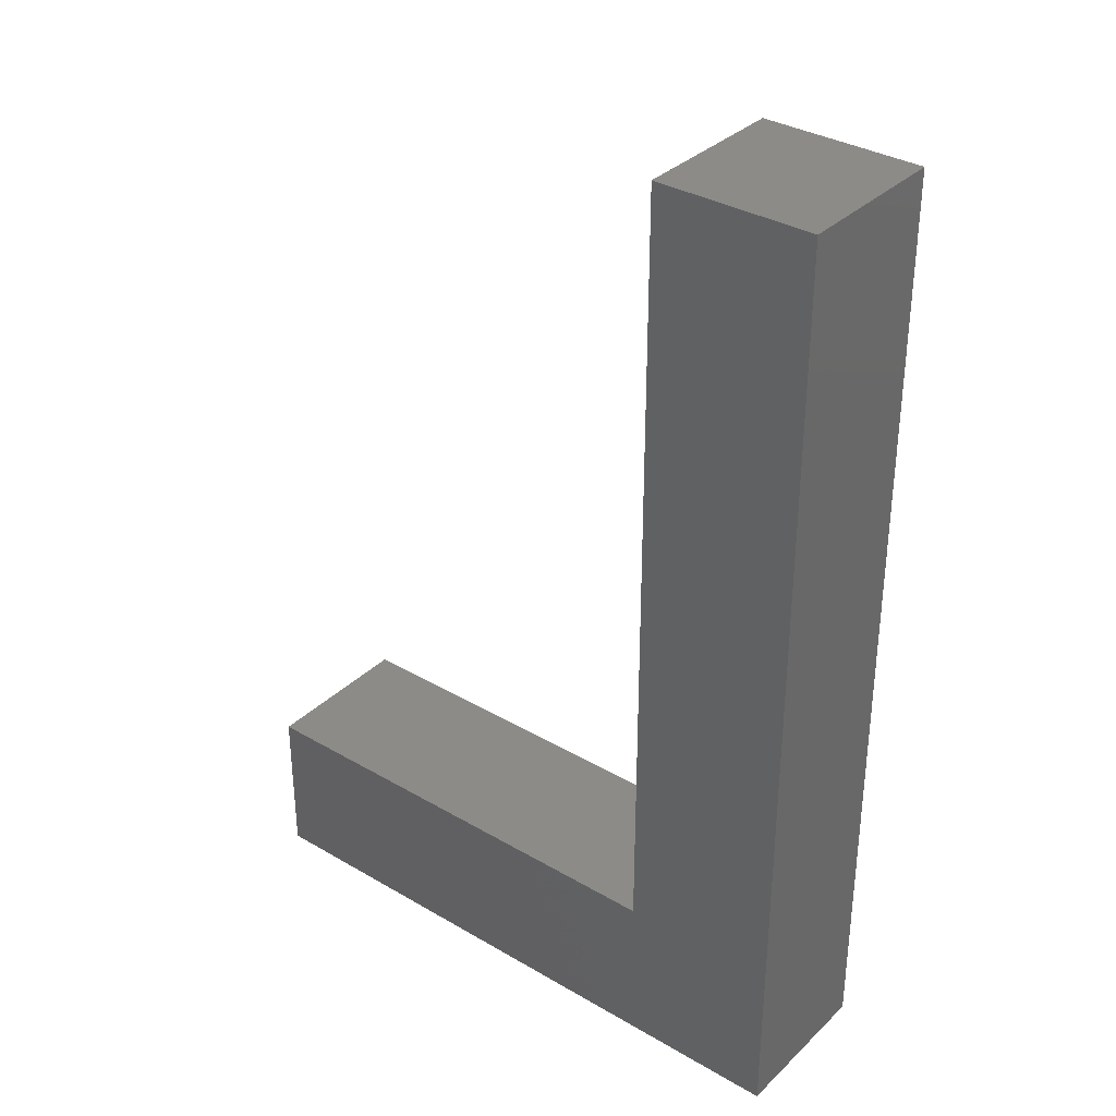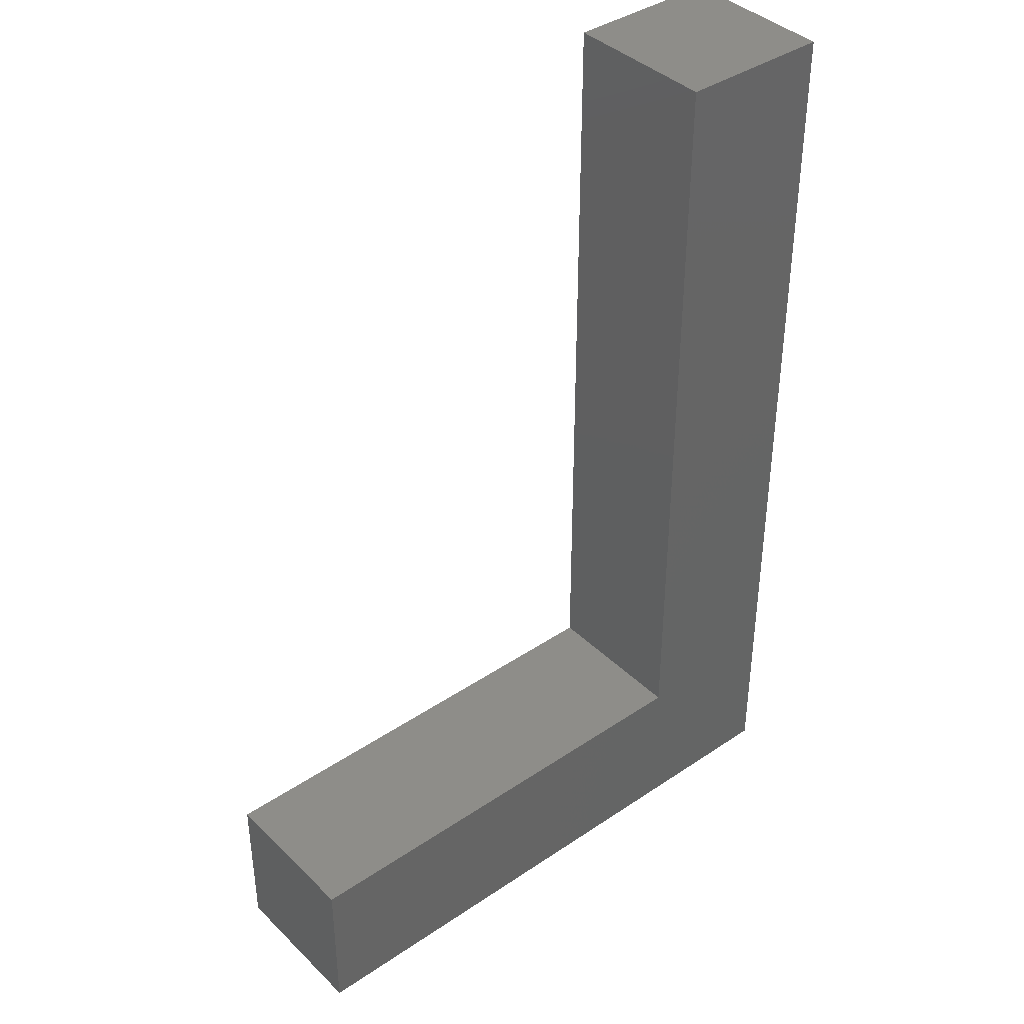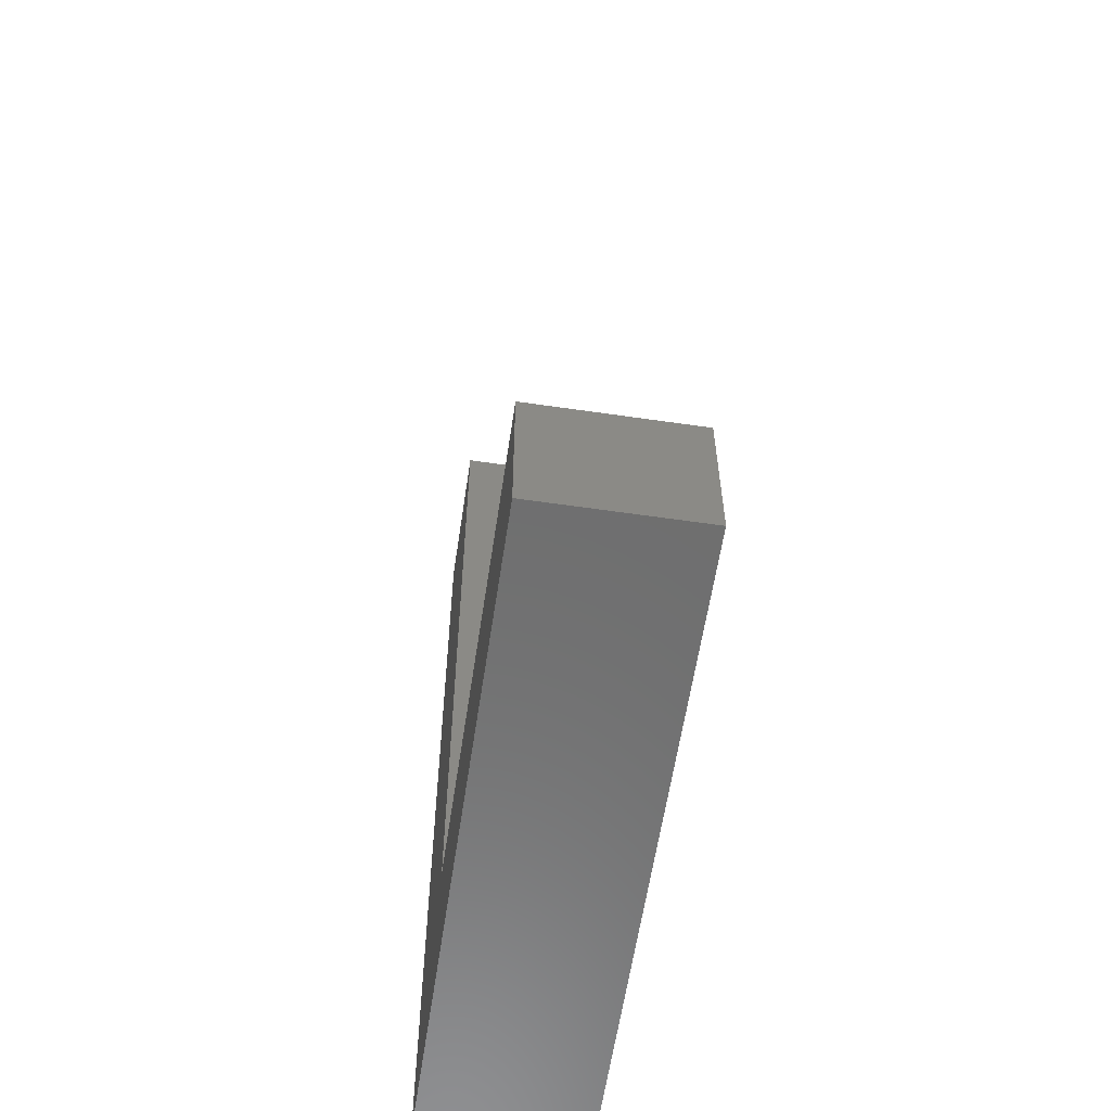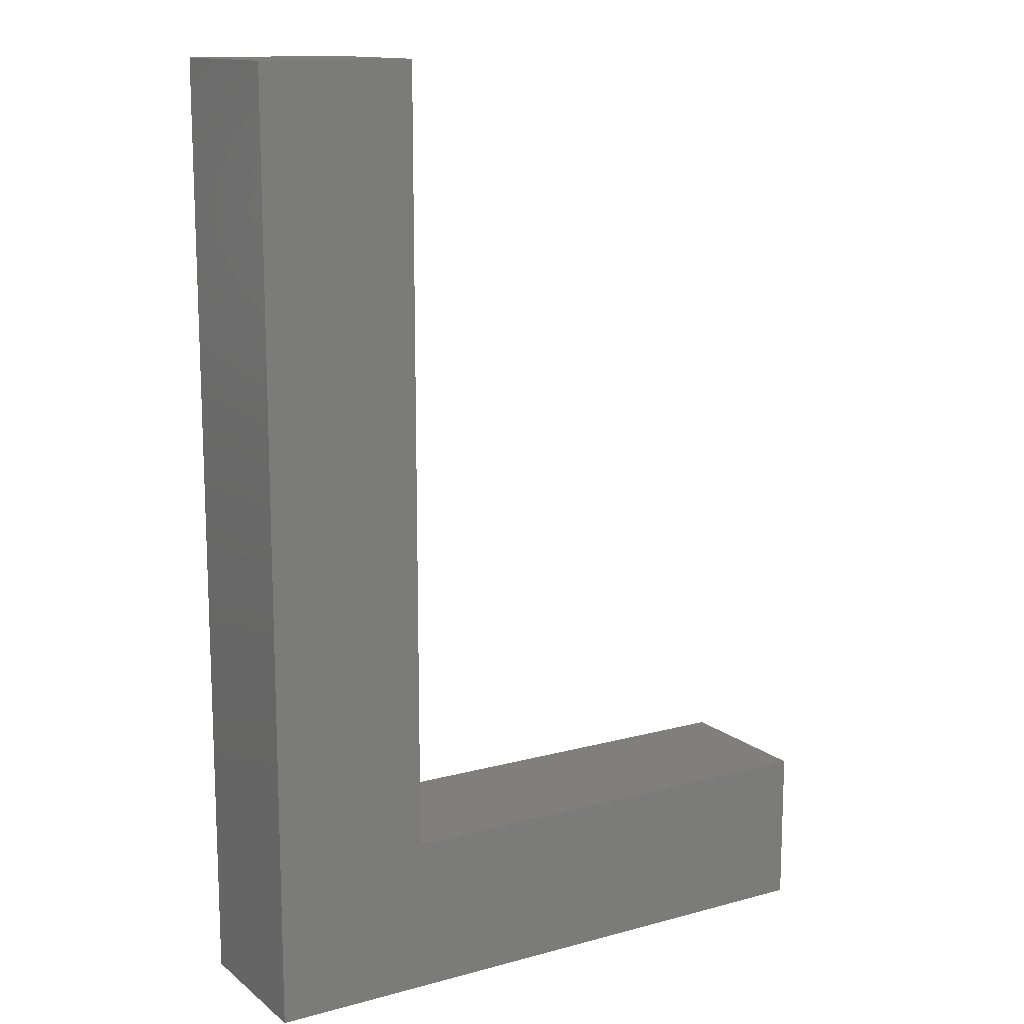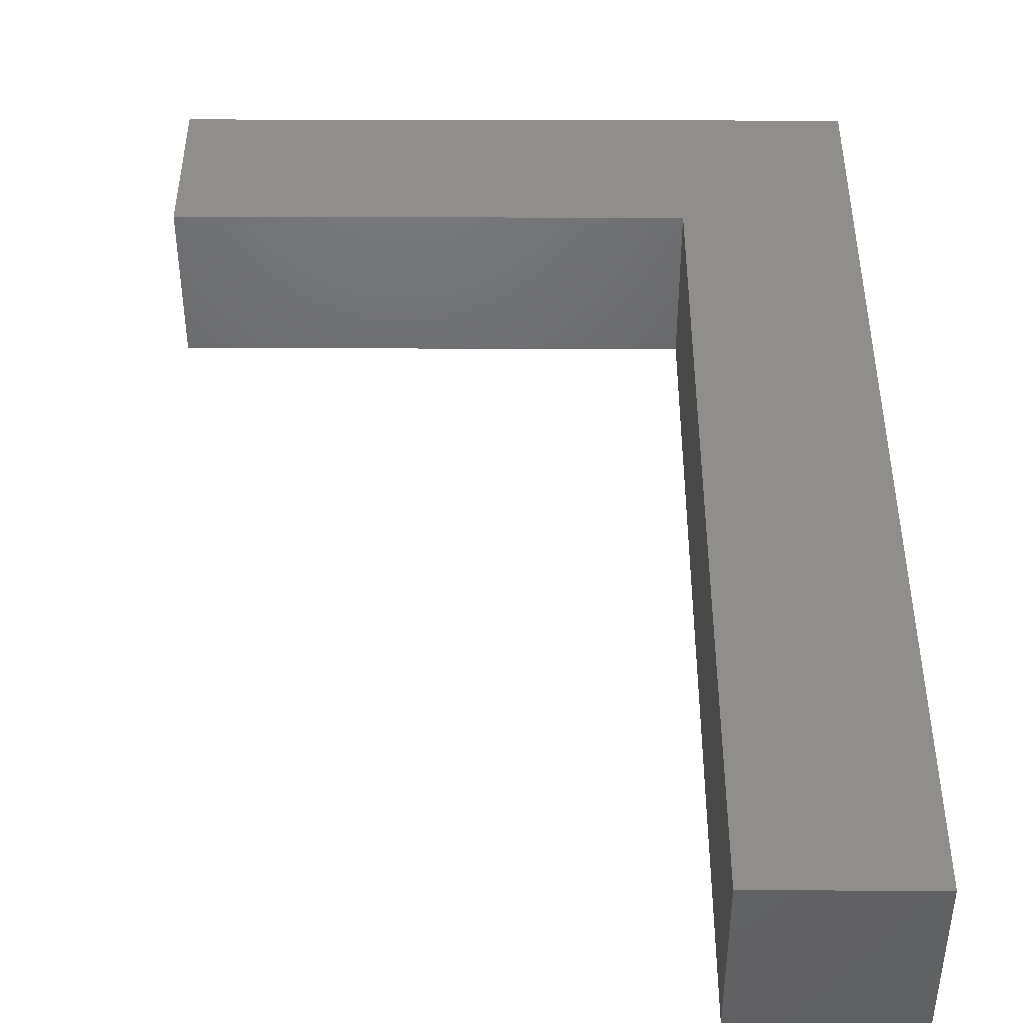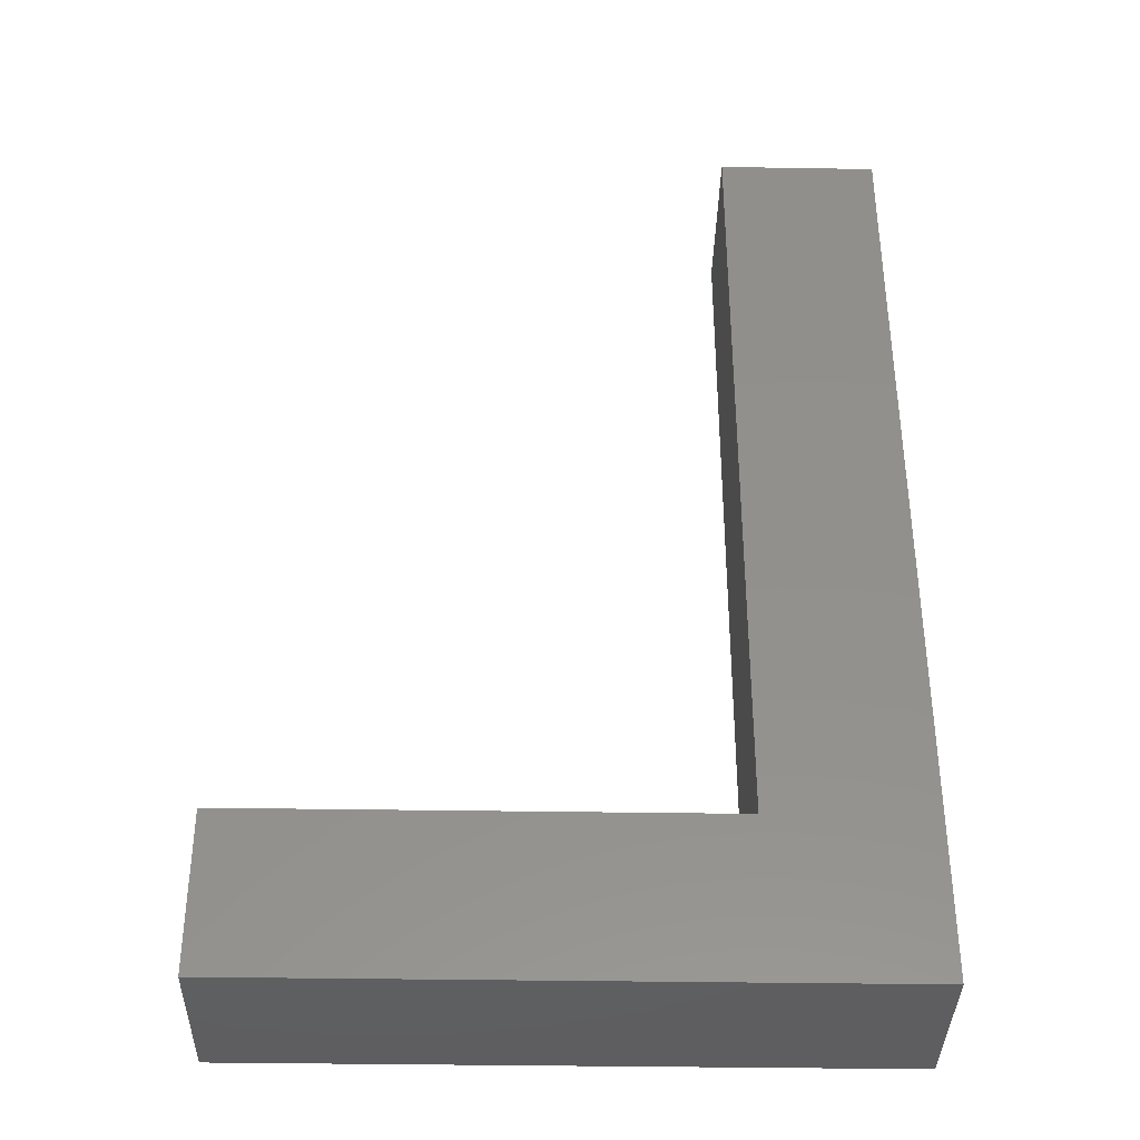
<metadata>
{"format":"stl","ext":"stl","renderer":"f3d","projection":"perspective","resolution":1024,"background":"white","views":[{"elev":34.2,"azim":-141.6,"up":"+Y"},{"elev":39.5,"azim":140.0,"up":"+Y"},{"elev":-59.8,"azim":81.5,"up":"+Y"},{"elev":13.5,"azim":-31.3,"up":"+Y"},{"elev":43.2,"azim":-179.8,"up":"+Z"},{"elev":-37.1,"azim":178.8,"up":"+Y"}]}
</metadata>
<code>
# stl→obj: 12 verts, 20 faces
v 10 10 0
v 40 10 0
v 40 0 0
v 0 0 0
v 0 60 0
v 10 60 0
v 40 0 10
v 40 10 10
v 10 10 10
v 0 0 10
v 10 60 10
v 0 60 10
f 1 2 3
f 1 3 4
f 1 5 6
f 1 4 5
f 7 8 9
f 10 7 9
f 11 12 9
f 12 10 9
f 1 8 2
f 1 9 8
f 6 9 1
f 6 11 9
f 5 11 6
f 5 12 11
f 4 12 5
f 4 10 12
f 3 10 4
f 3 7 10
f 2 7 3
f 2 8 7

</code>
